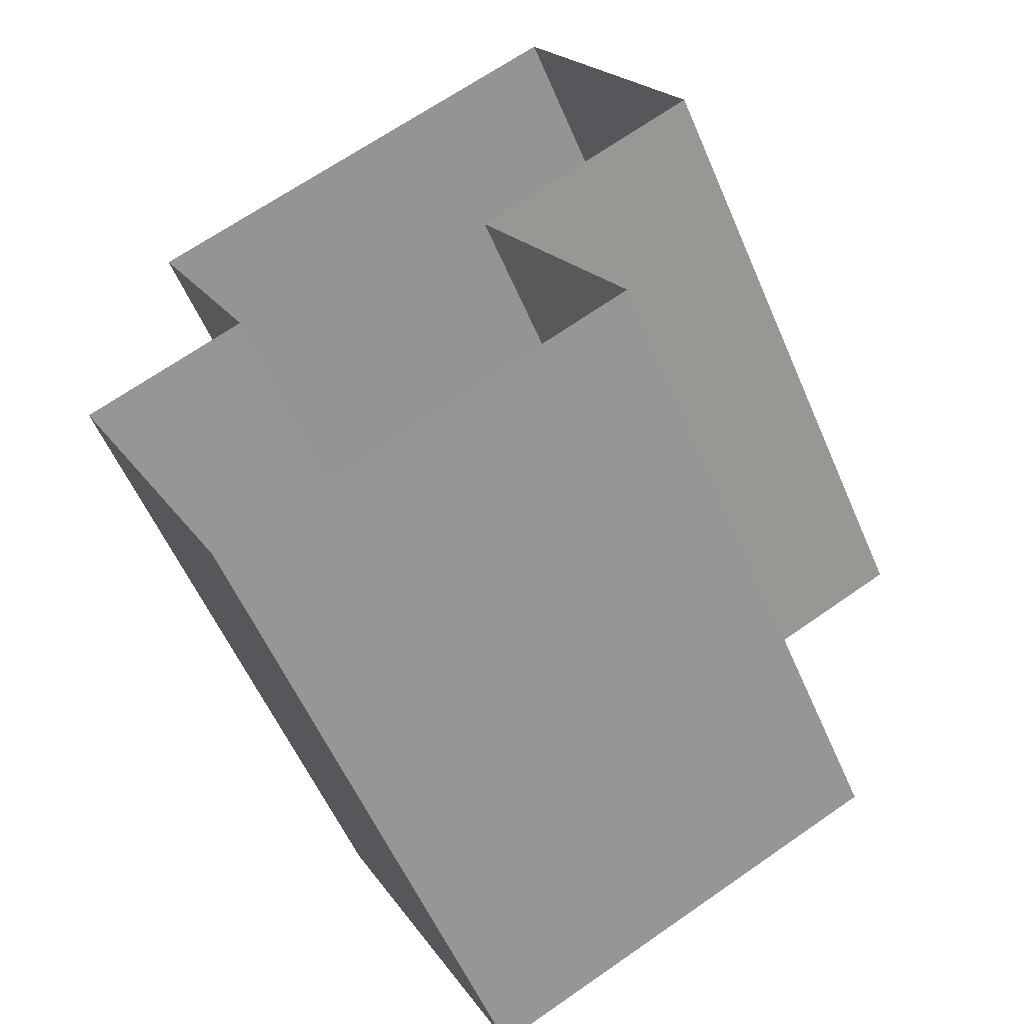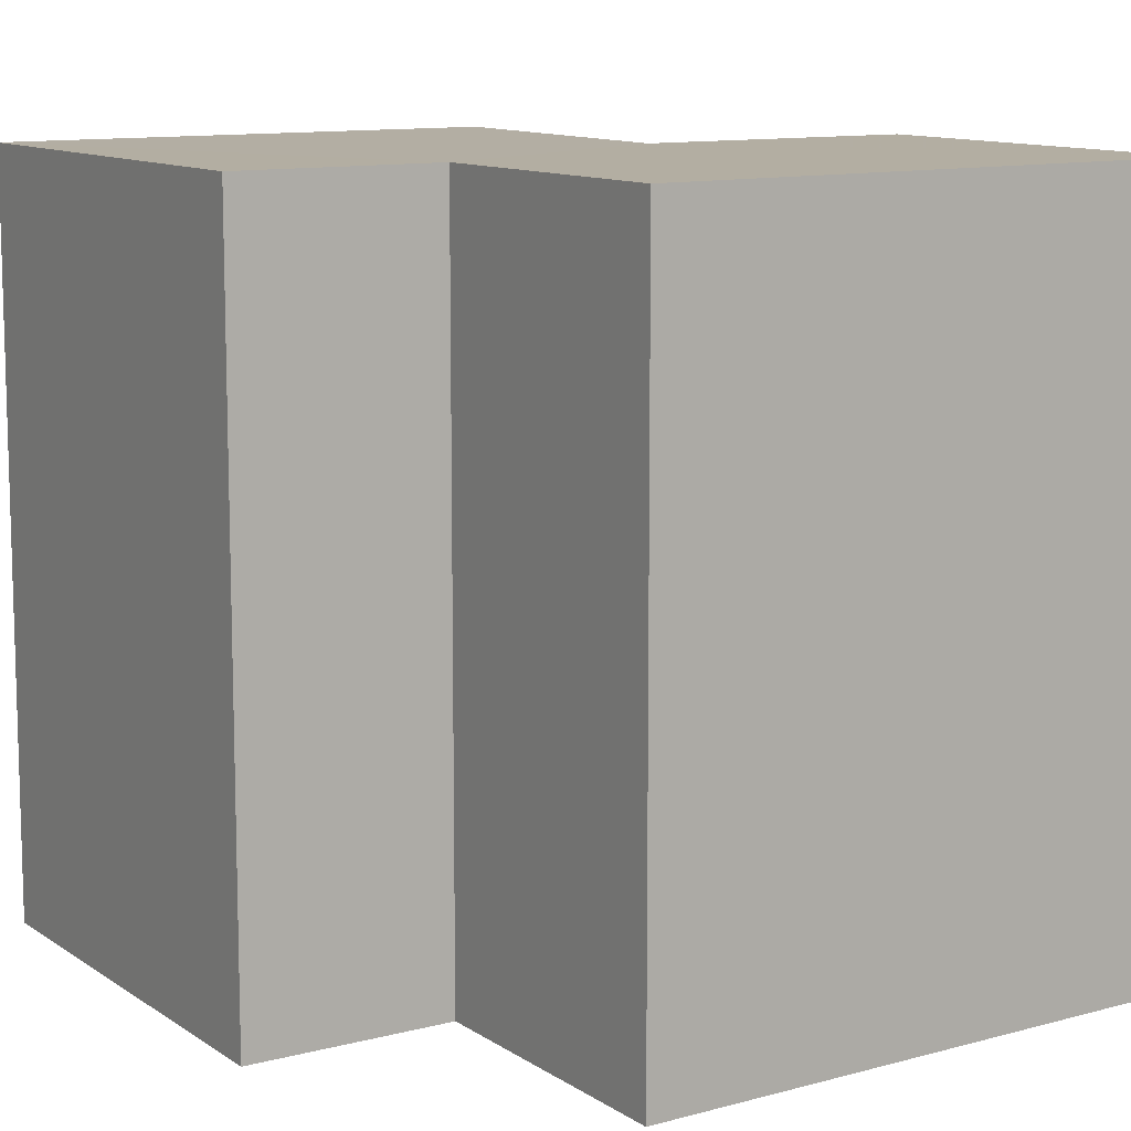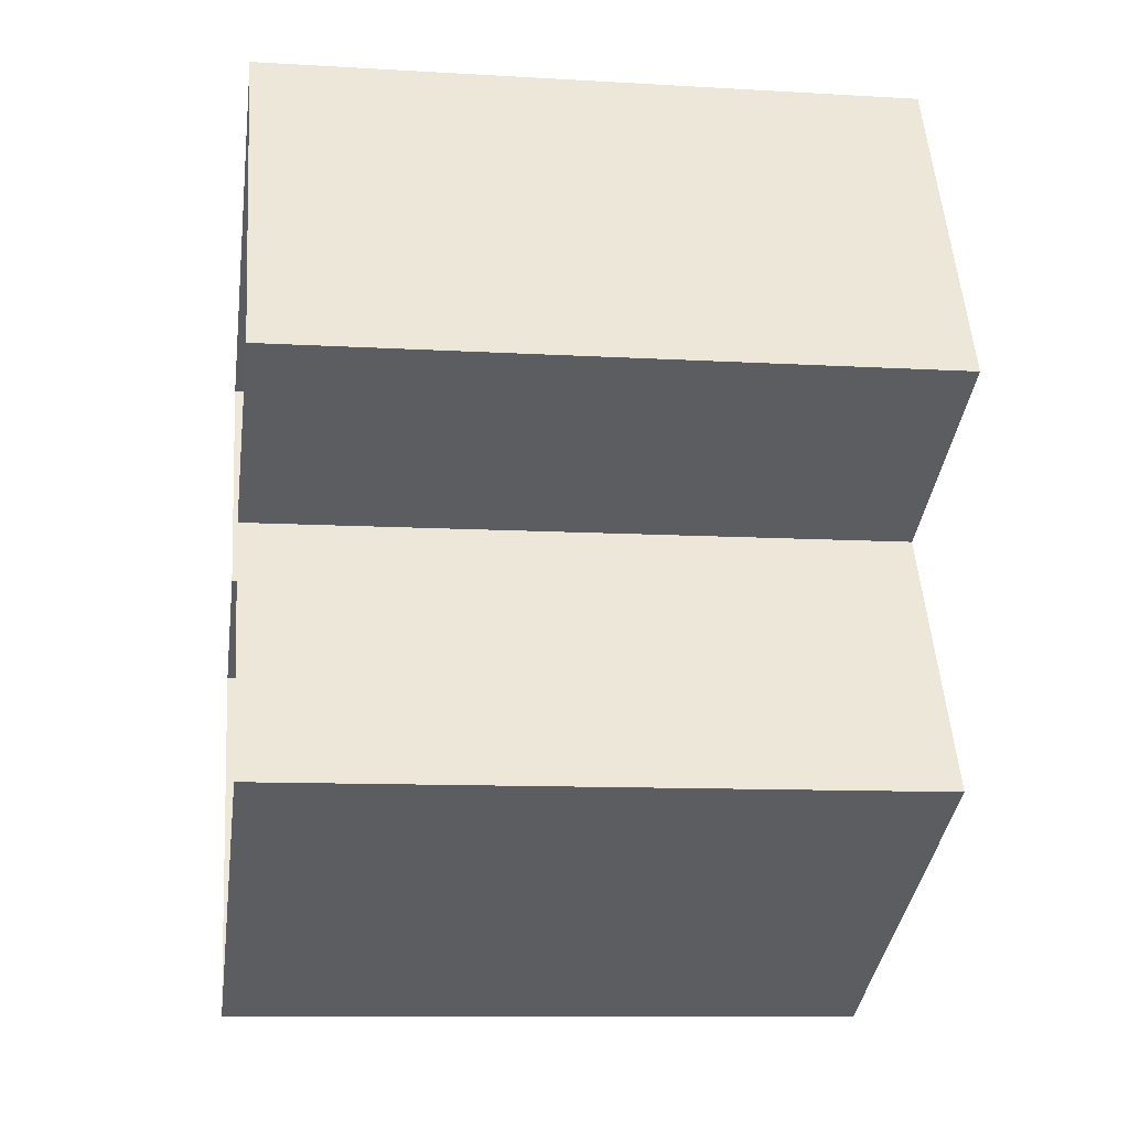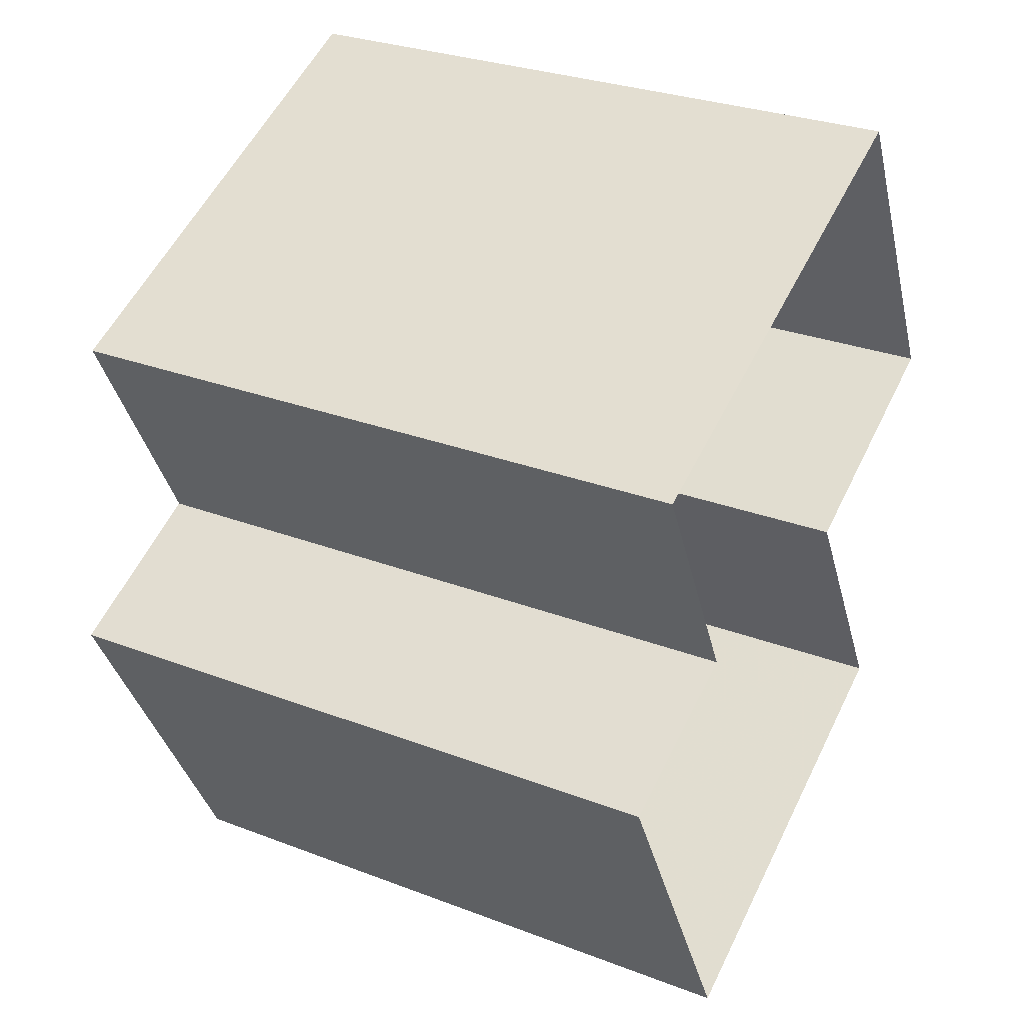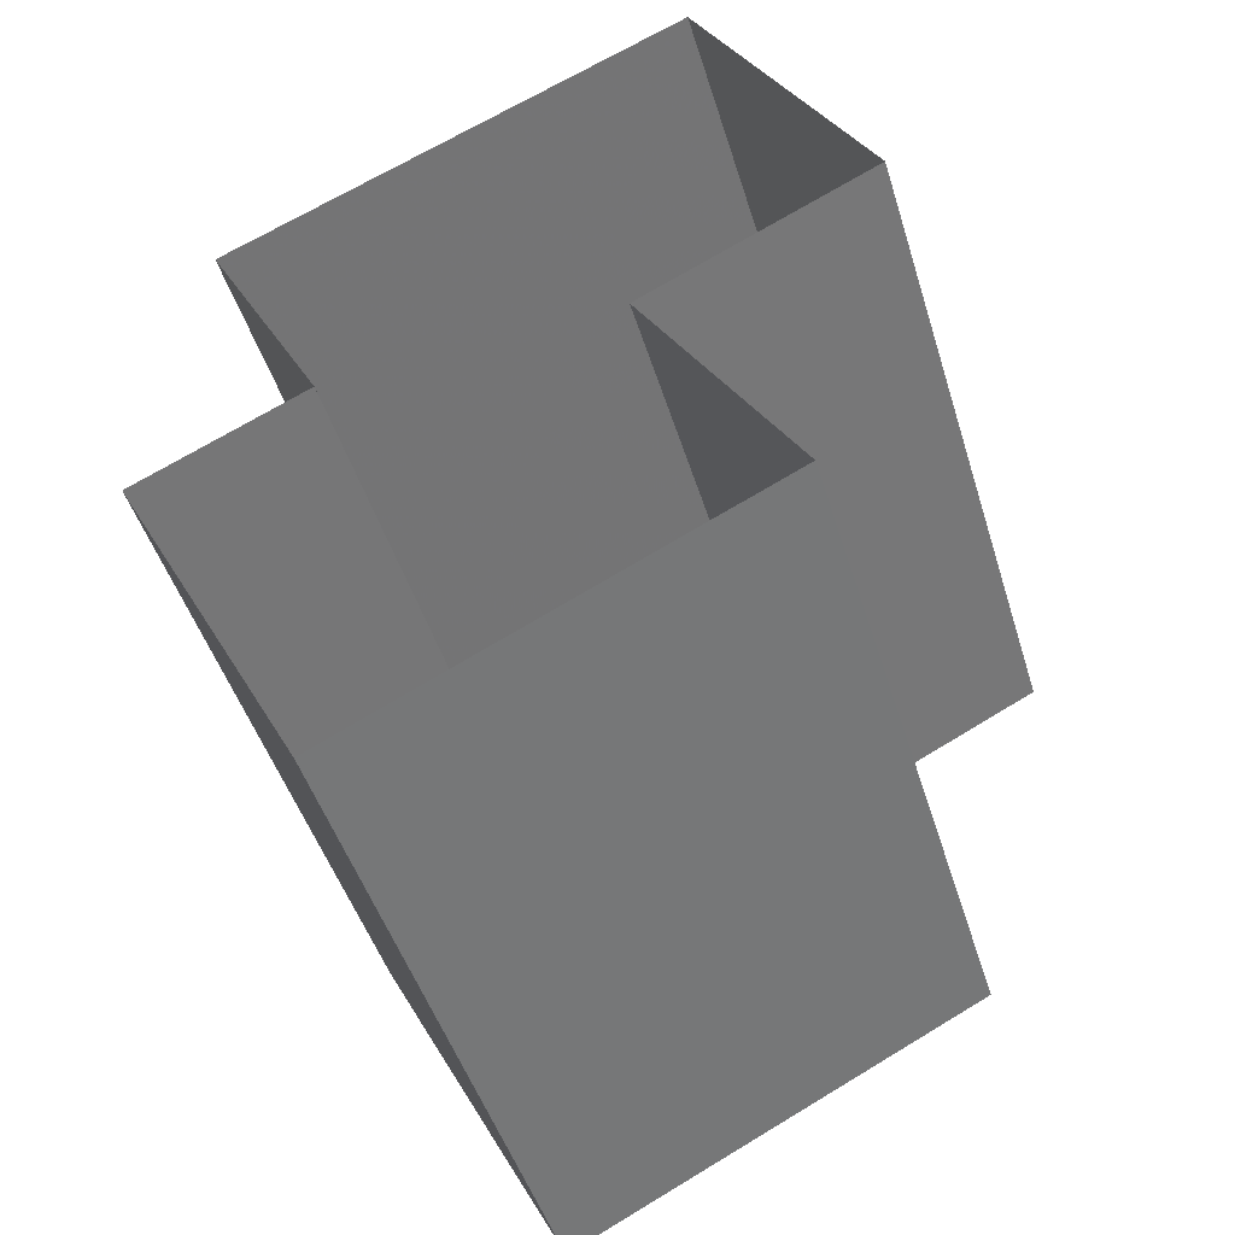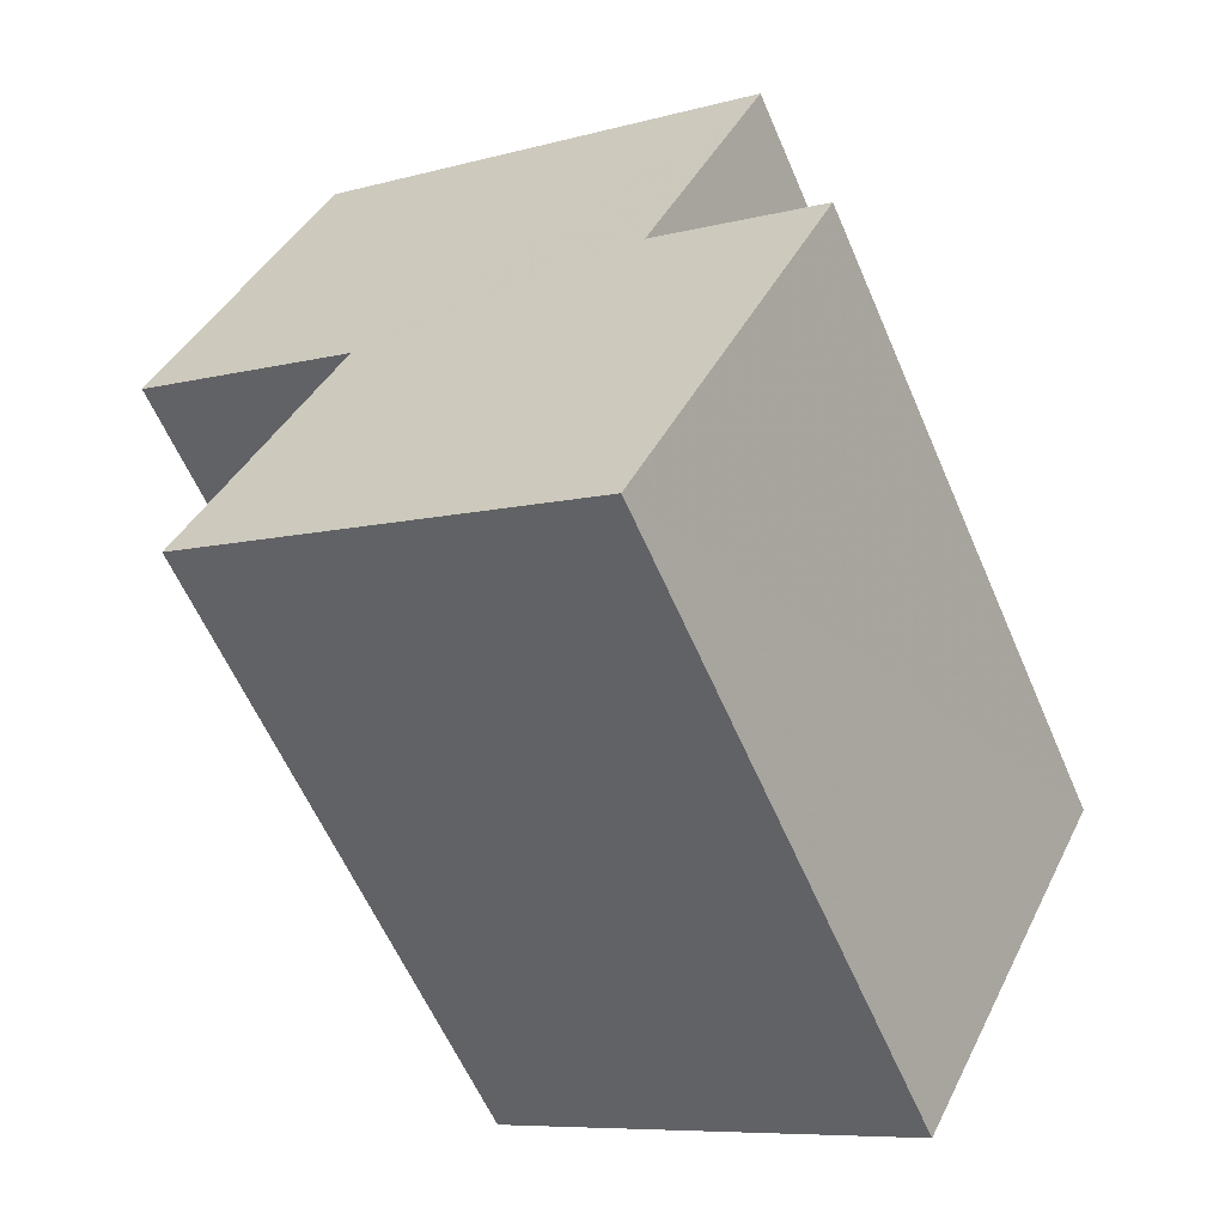
<metadata>
{"format":"obj","ext":"obj","renderer":"f3d","projection":"perspective","resolution":1024,"background":"white","views":[{"elev":-57.2,"azim":-156.8,"up":"+Y"},{"elev":10.9,"azim":121.0,"up":"+Z"},{"elev":-10.4,"azim":-98.5,"up":"+Y"},{"elev":29.3,"azim":119.4,"up":"+Y"},{"elev":-47.4,"azim":-163.1,"up":"+Y"},{"elev":-59.7,"azim":23.2,"up":"+Y"}]}
</metadata>
<code>
v -1.245e+04 -3.377e+04 36.16
v -1.245e+04 -3.377e+04 36.16
v -1.245e+04 -3.378e+04 36.16
v -1.246e+04 -3.378e+04 36.16
v -1.245e+04 -3.378e+04 36.16
v -1.245e+04 -3.378e+04 36.16
v -1.245e+04 -3.378e+04 36.16
v -1.245e+04 -3.378e+04 36.16
v -1.245e+04 -3.378e+04 45.72
v -1.245e+04 -3.378e+04 45.72
v -1.245e+04 -3.378e+04 45.72
v -1.245e+04 -3.378e+04 45.72
v -1.245e+04 -3.378e+04 45.72
v -1.245e+04 -3.377e+04 45.72
v -1.245e+04 -3.377e+04 45.72
v -1.246e+04 -3.378e+04 45.72
f 1 2 3
f 4 1 3
f 5 6 7
f 2 5 3
f 3 7 8
f 3 5 7
f 9 10 11
f 12 9 13
f 11 14 13
f 13 14 15
f 13 15 16
f 9 11 13
f 10 6 5
f 11 10 5
f 9 7 6
f 10 9 6
f 9 8 7
f 9 12 8
f 12 3 8
f 12 13 3
f 13 4 3
f 13 16 4
f 16 1 4
f 16 15 1
f 14 2 1
f 15 14 1
f 11 5 2
f 14 11 2

</code>
